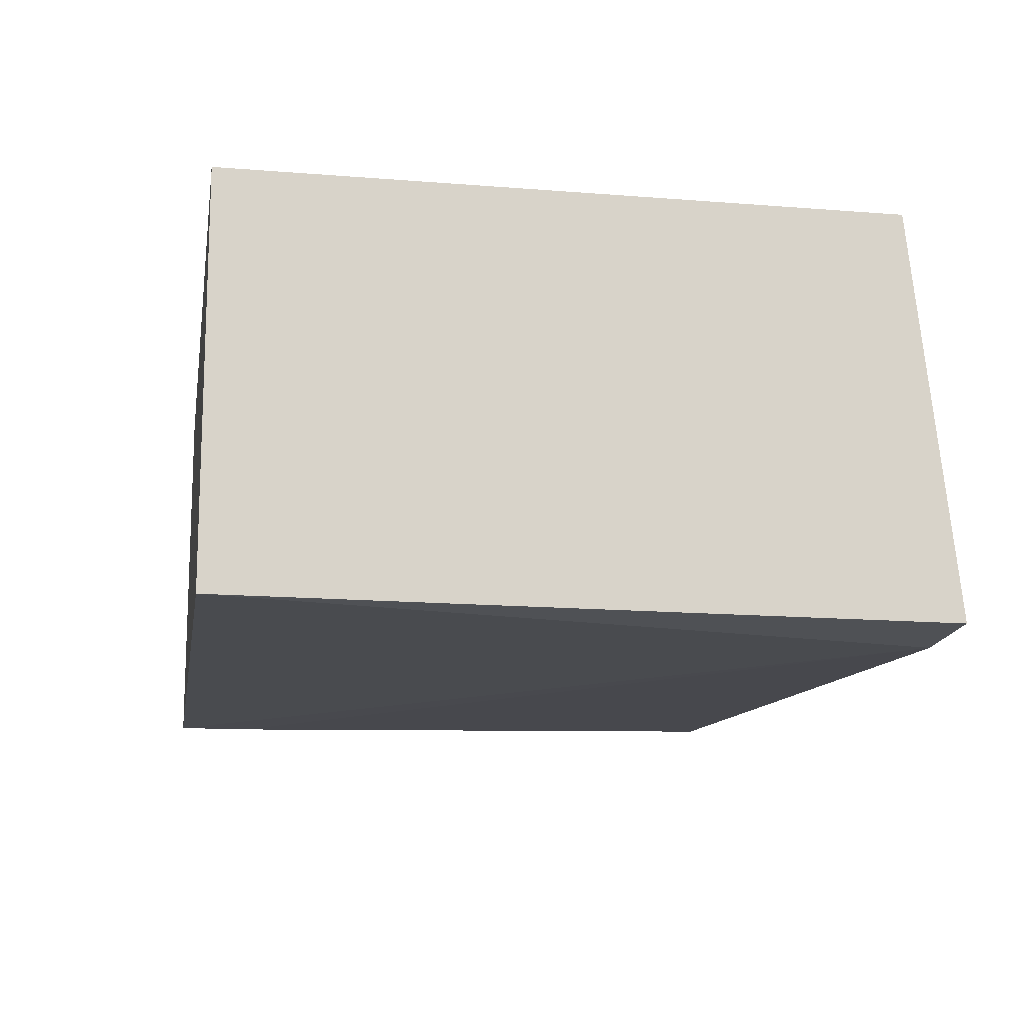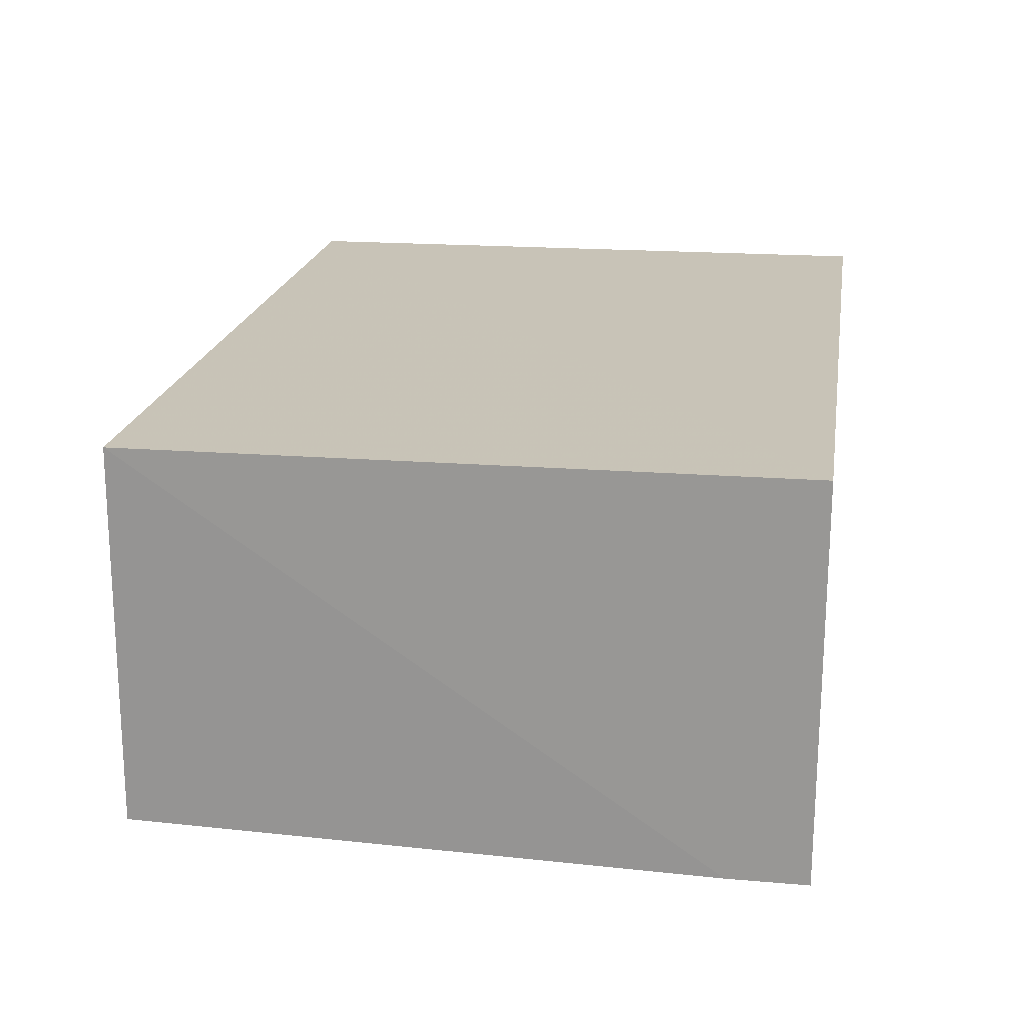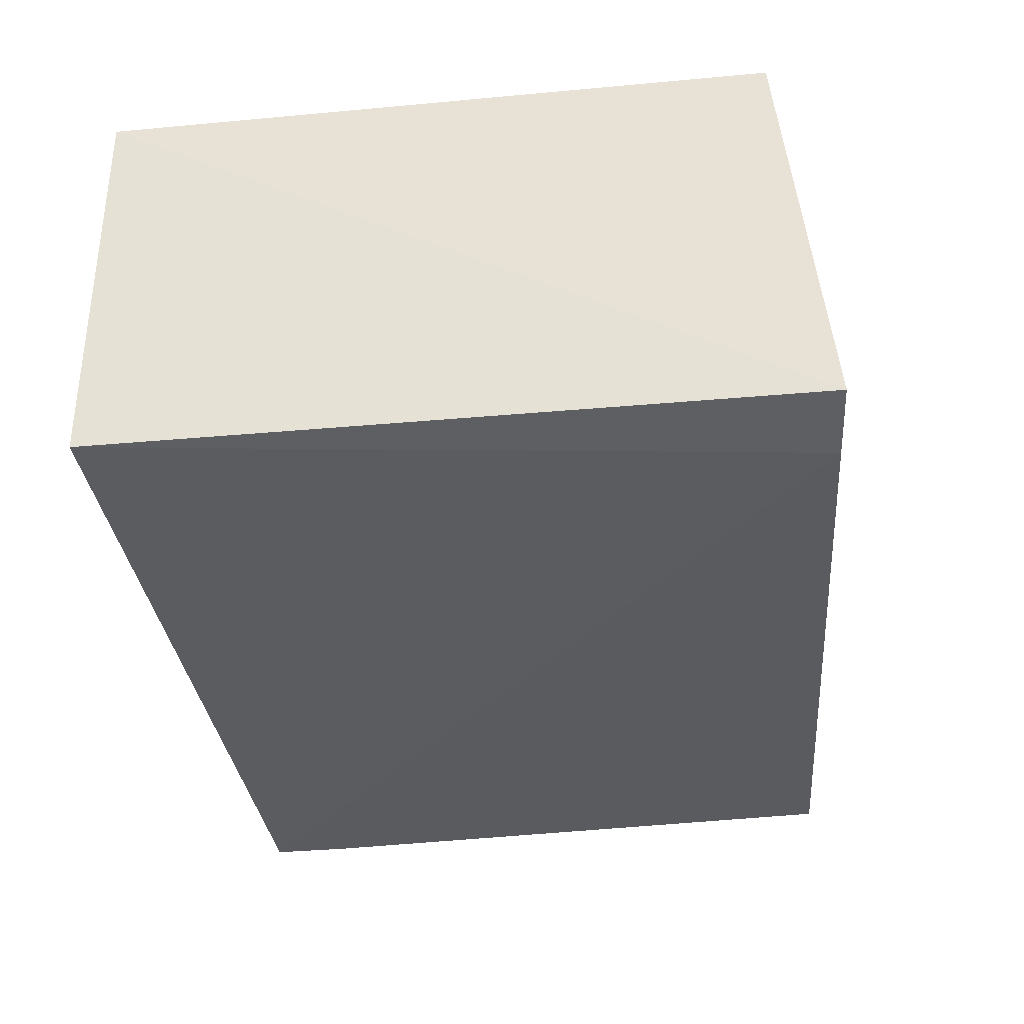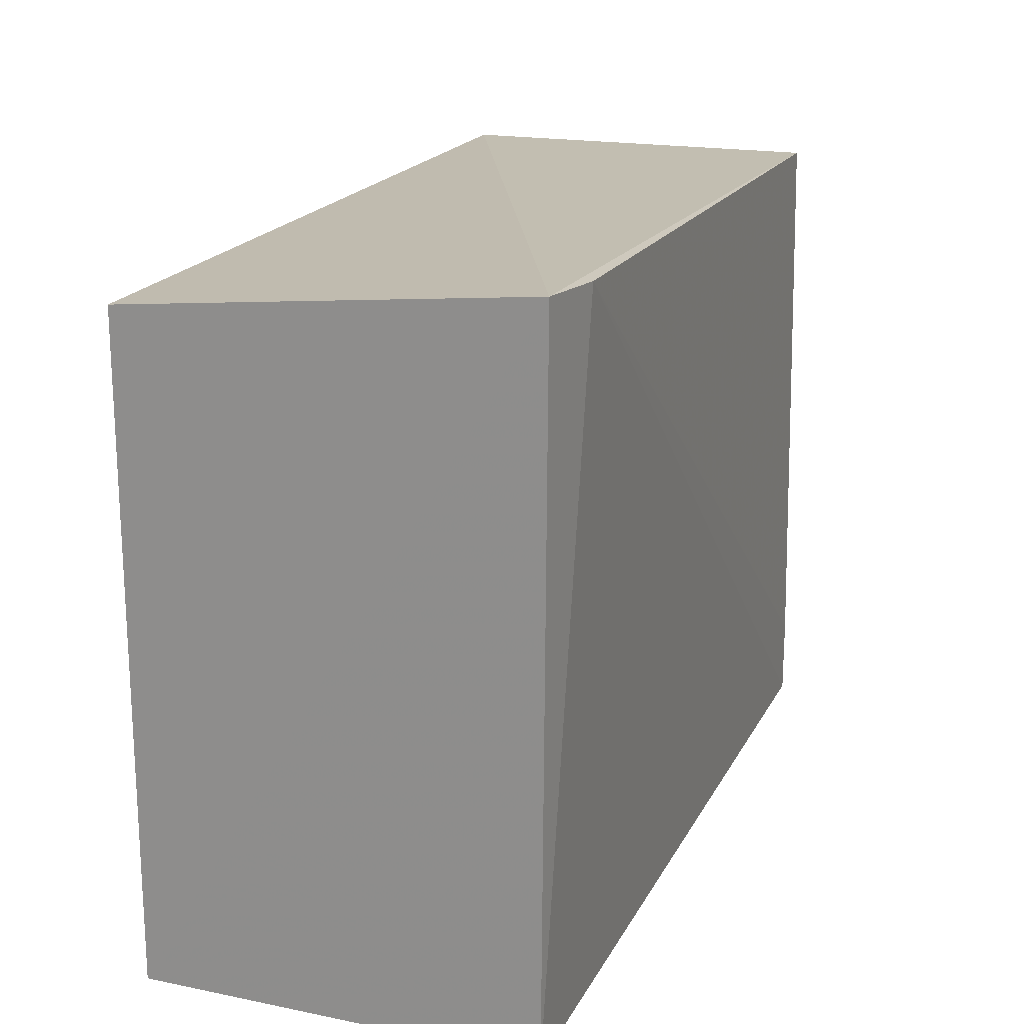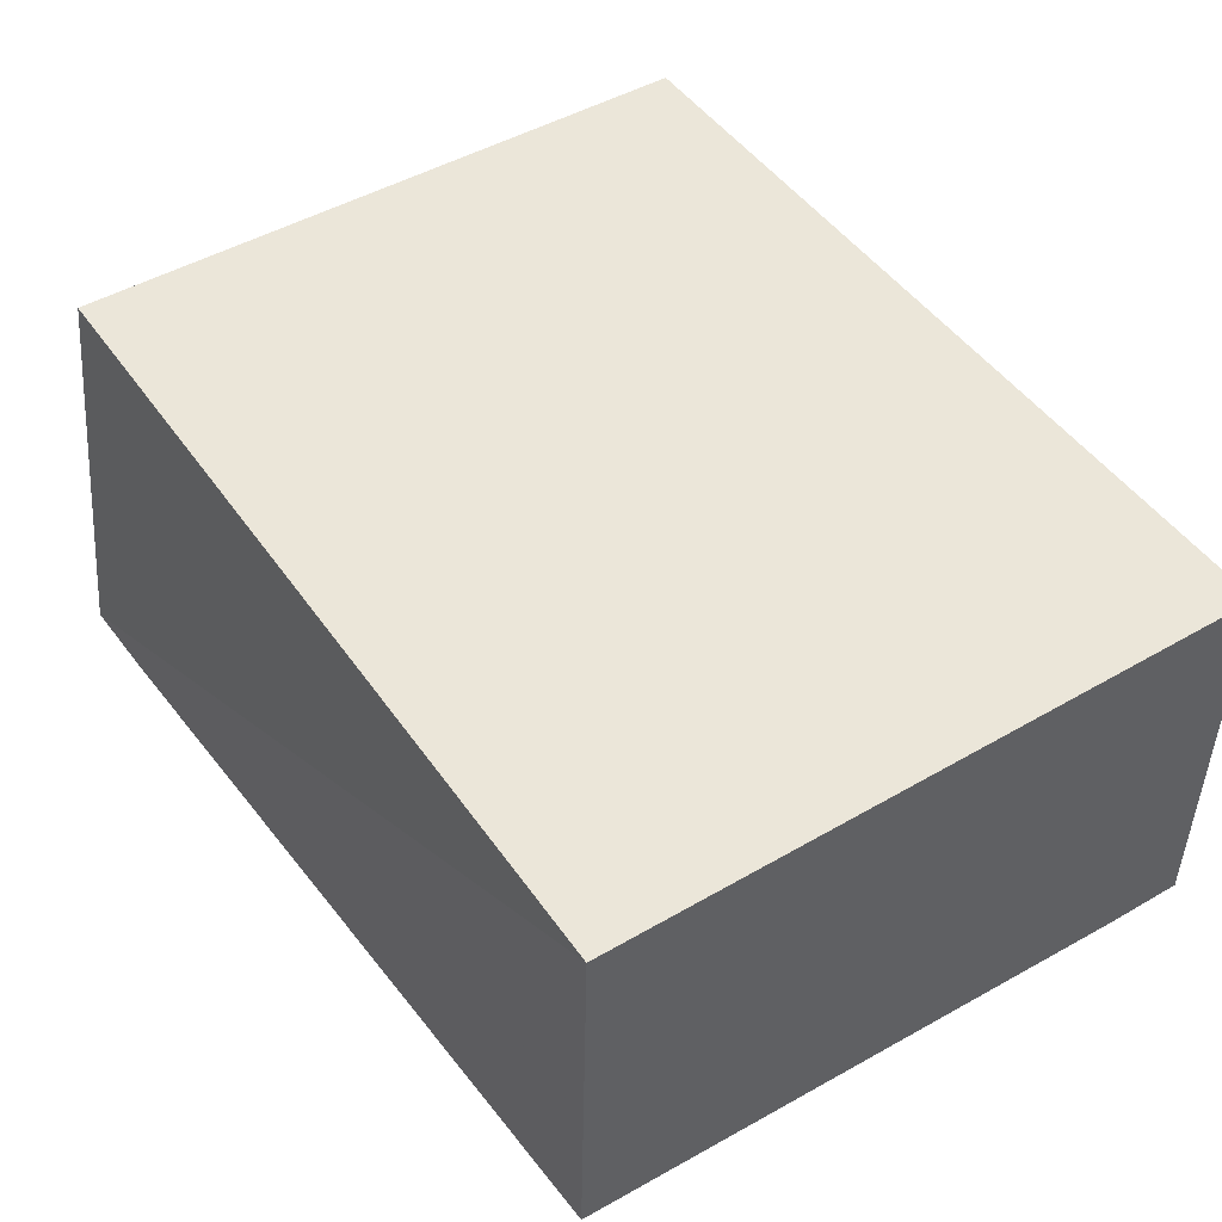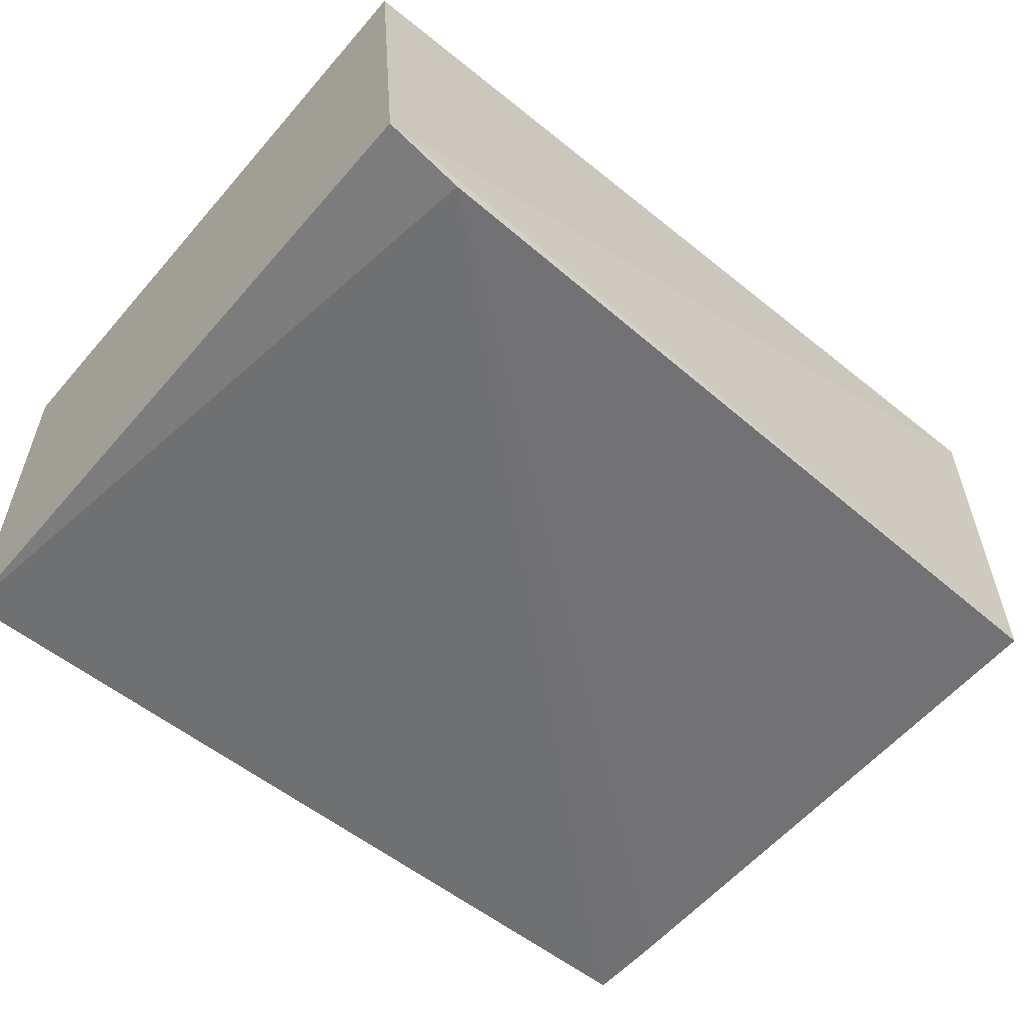
<metadata>
{"format":"obj","ext":"obj","renderer":"f3d","projection":"perspective","resolution":1024,"background":"white","views":[{"elev":-13.7,"azim":80.5,"up":"+Z"},{"elev":19.9,"azim":-80.9,"up":"+Z"},{"elev":-34.2,"azim":97.3,"up":"+Z"},{"elev":19.7,"azim":110.7,"up":"+Y"},{"elev":47.4,"azim":-123.1,"up":"+Z"},{"elev":-55.9,"azim":139.8,"up":"+Z"}]}
</metadata>
<code>
v 0.01667 0.3561 0.01268
v 0.01667 0.3561 -0.06308
v 0.01735 0.4899 -0.0641
v -0.1499 0.4815 0.01192
v -0.15 0.3561 -0.06308
v 0.017 0.4817 0.01197
v -0.15 0.3561 0.01268
v 0.001699 0.4888 -0.06575
v -0.1487 0.4824 -0.06134
v -0.15 0.3712 -0.06308
f 1 2 3
f 5 2 1
f 6 1 3
f 6 3 4
f 7 5 1
f 7 6 4
f 7 1 6
f 8 3 2
f 8 2 5
f 9 4 3
f 9 3 8
f 10 9 8
f 10 8 5
f 10 4 9
f 10 7 4
f 10 5 7

</code>
